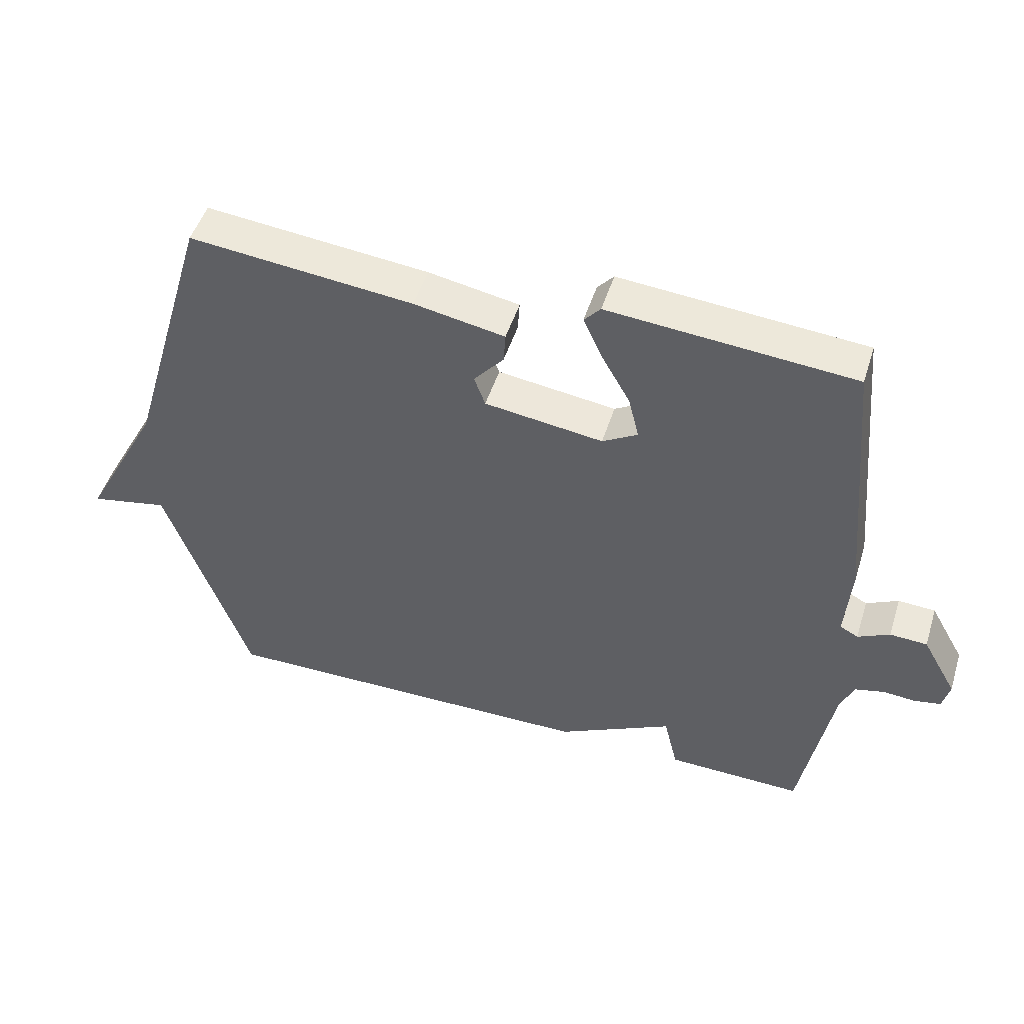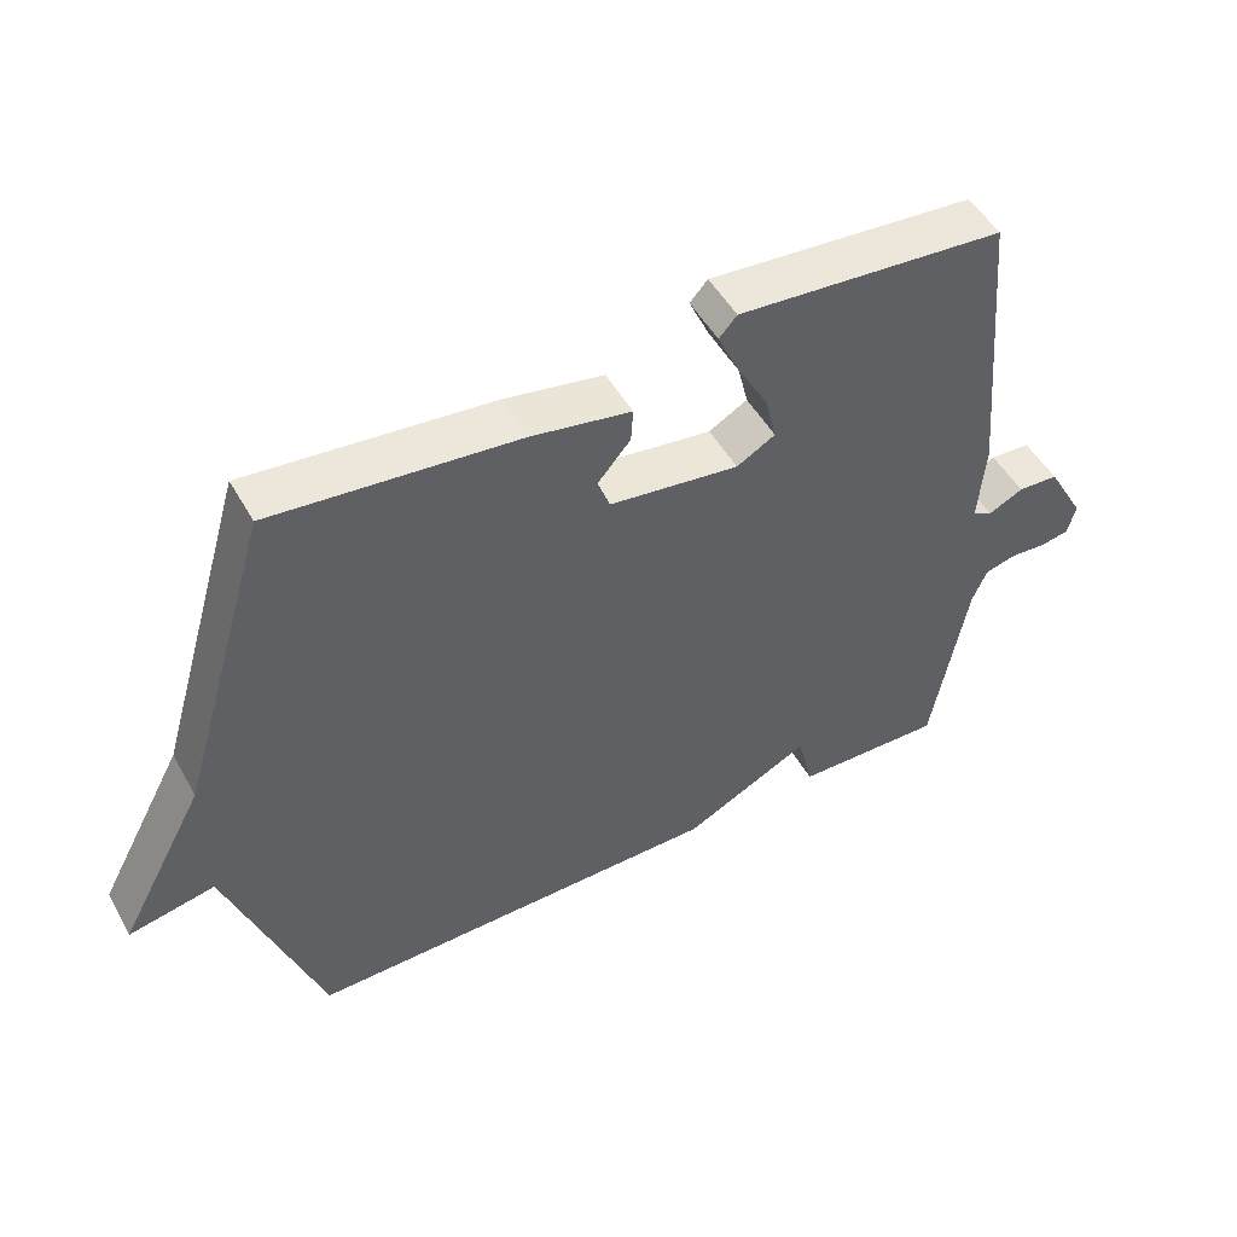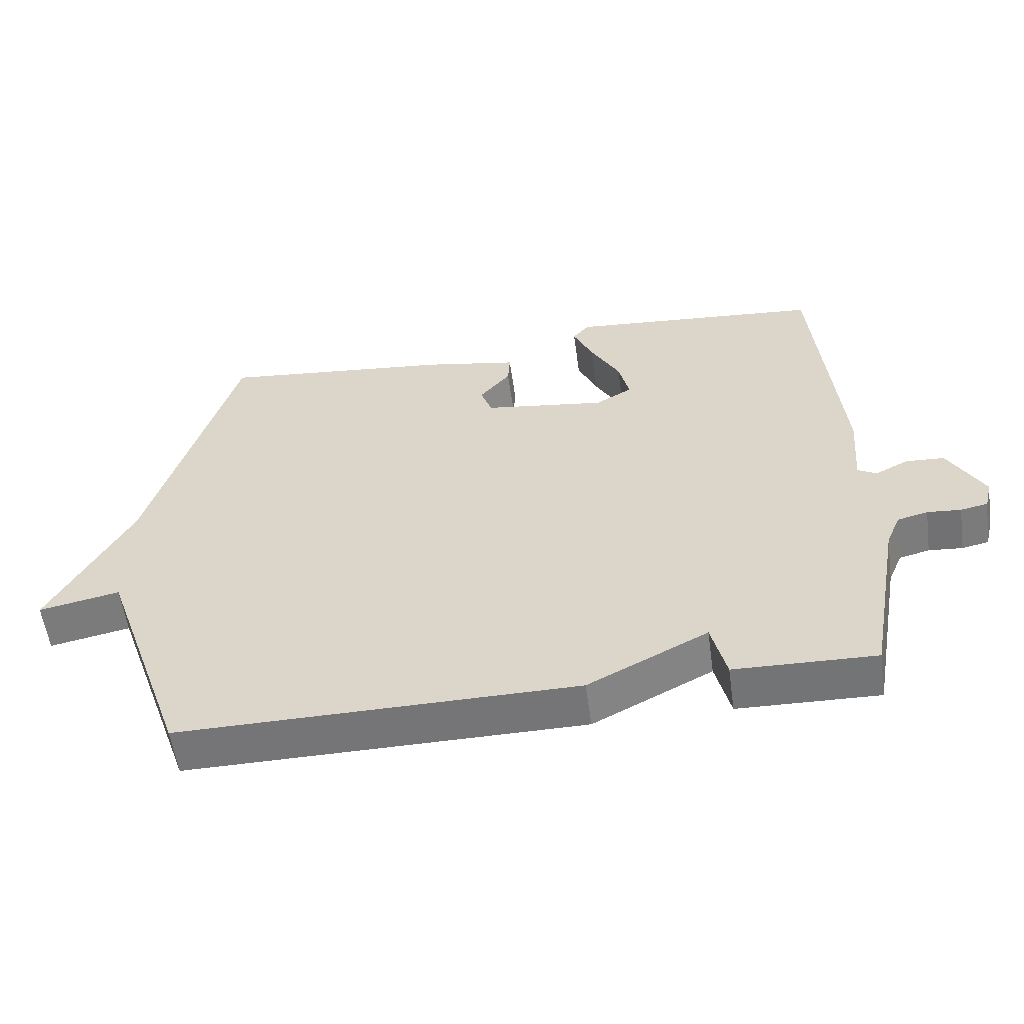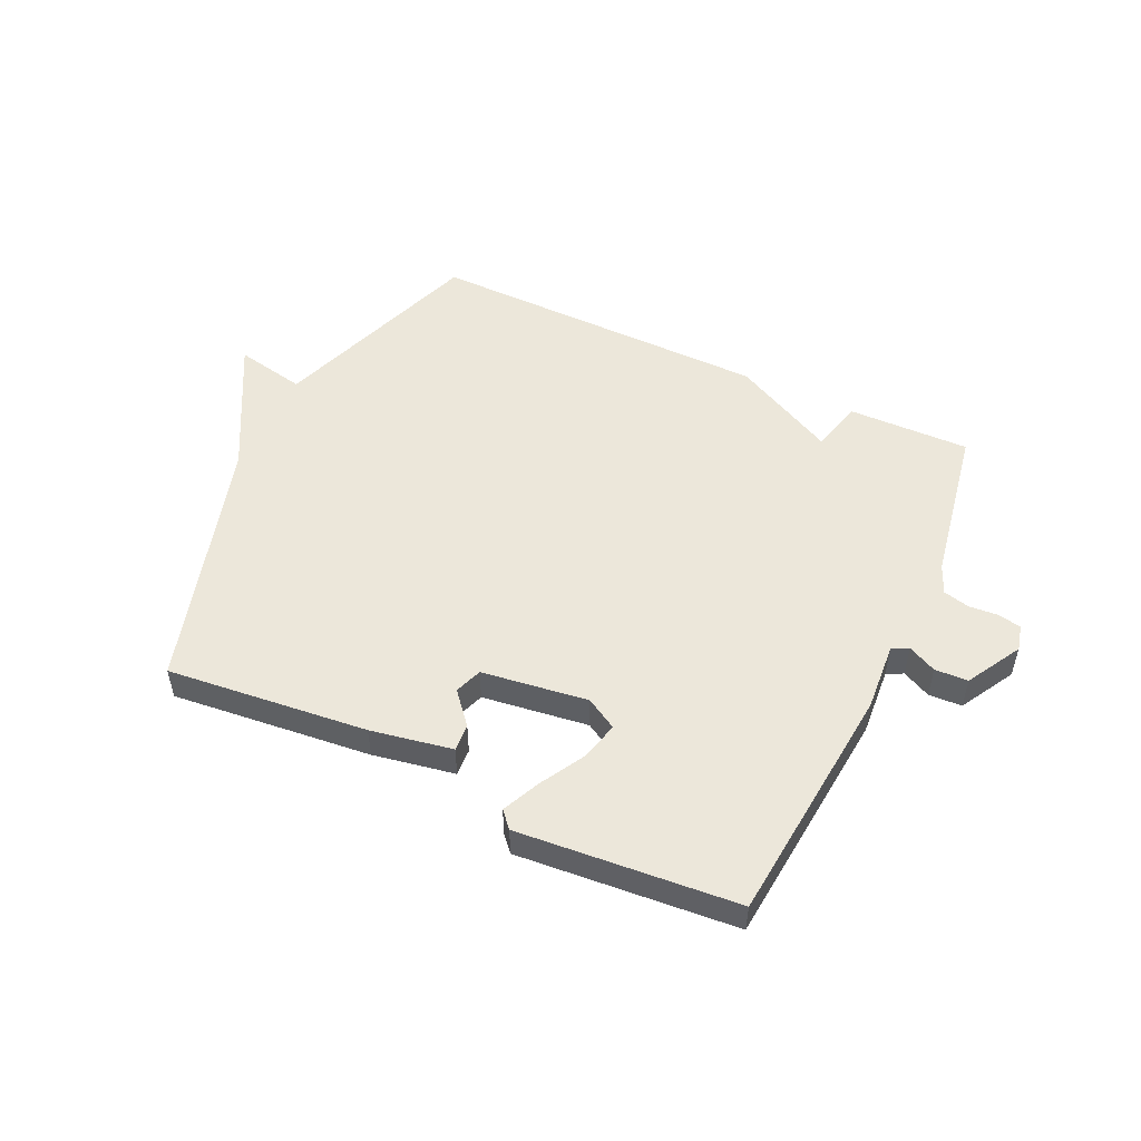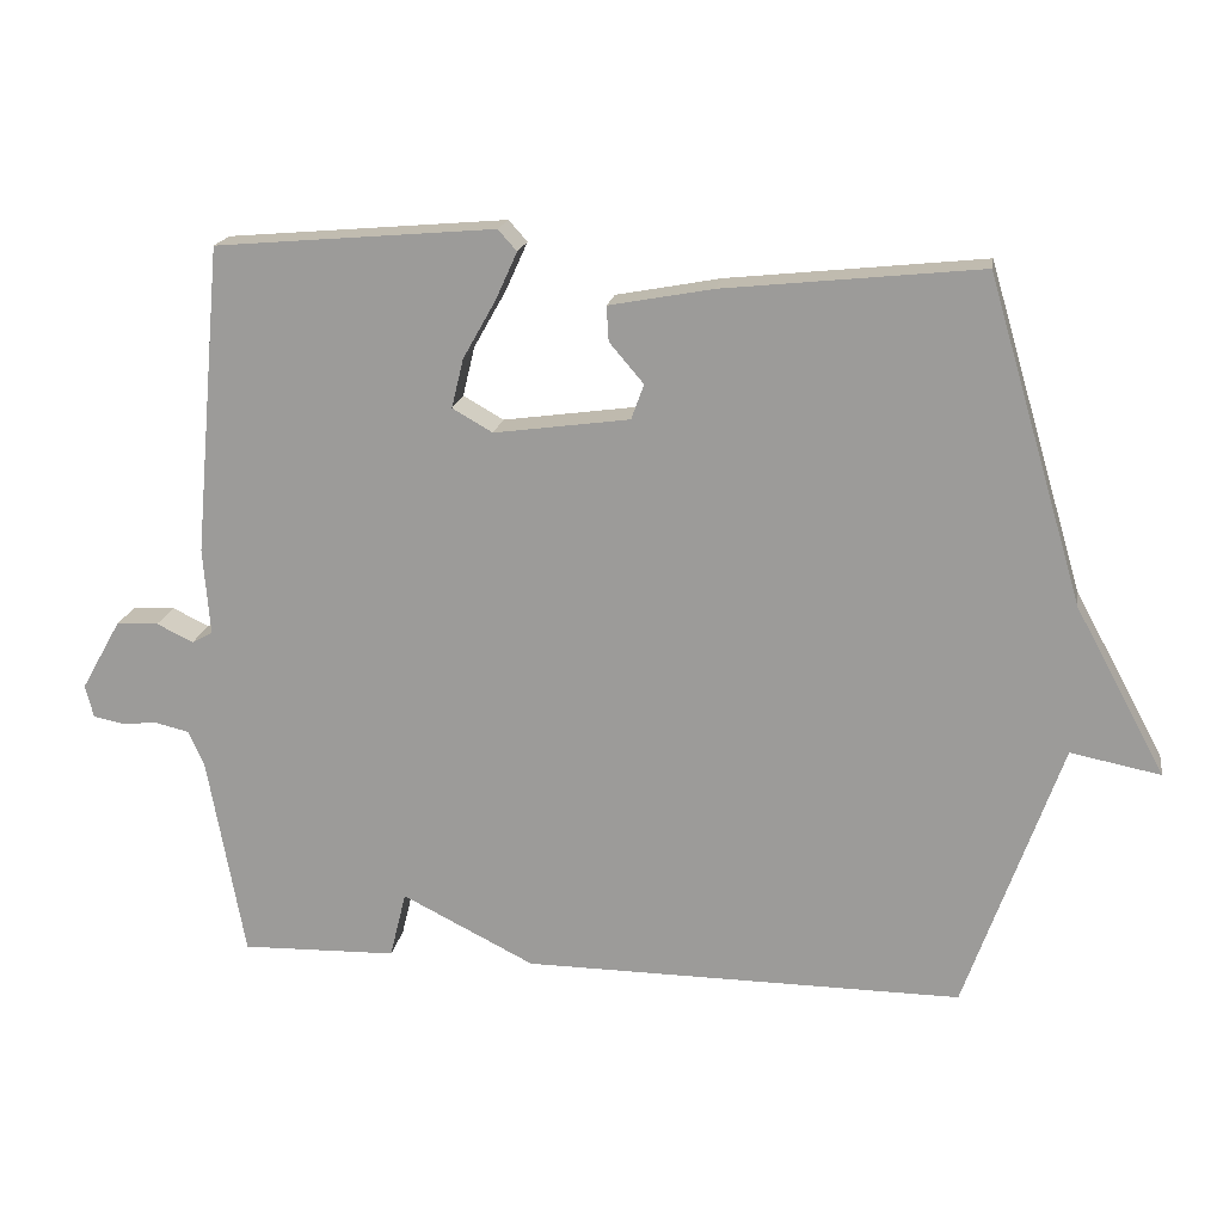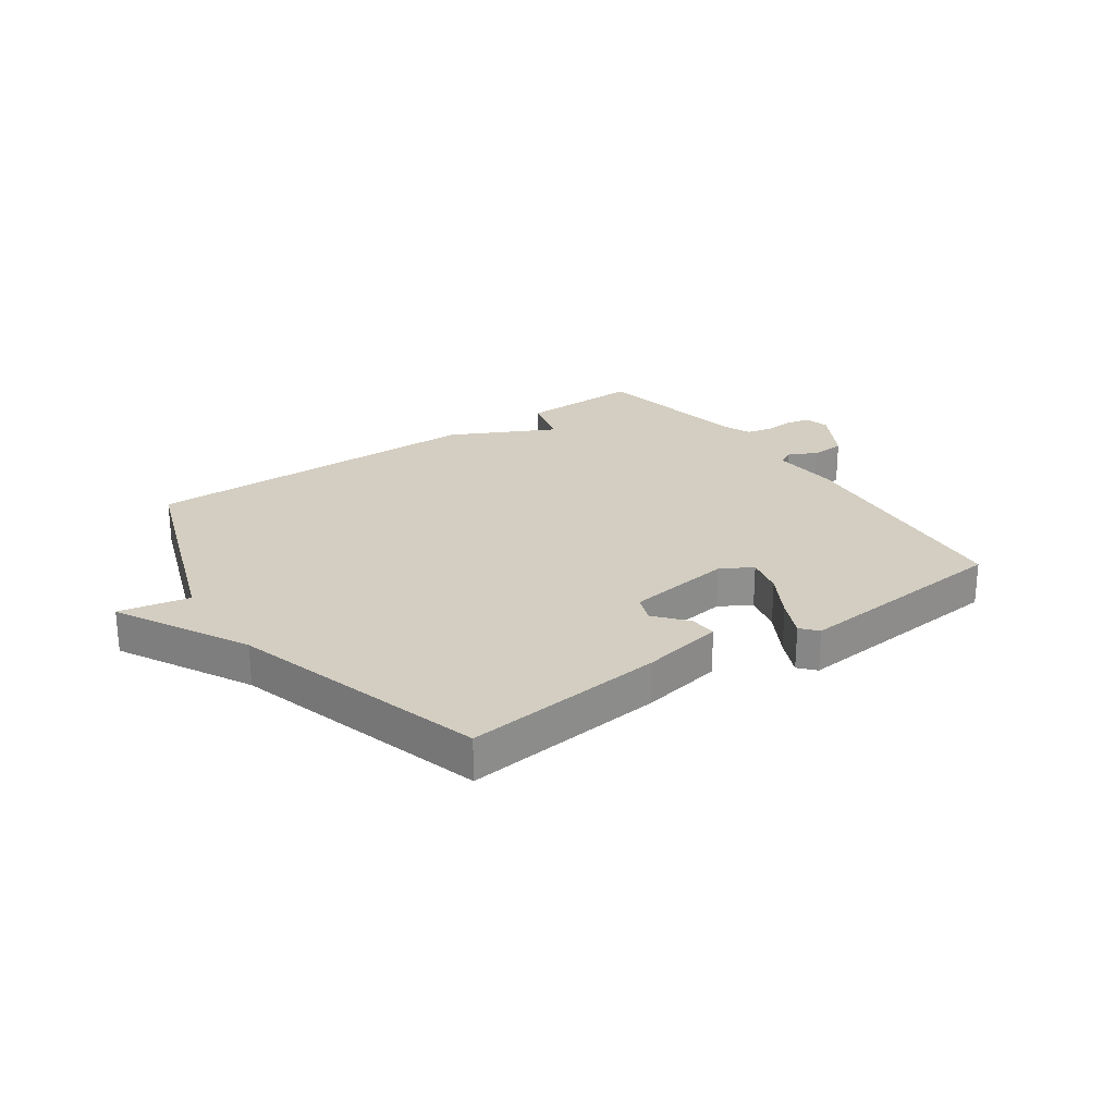
<metadata>
{"format":"obj","ext":"obj","renderer":"f3d","projection":"perspective","resolution":1024,"background":"white","views":[{"elev":48.8,"azim":17.2,"up":"+Z"},{"elev":50.2,"azim":-28.6,"up":"+Z"},{"elev":-56.5,"azim":7.9,"up":"+Z"},{"elev":51.5,"azim":25.2,"up":"+Y"},{"elev":18.3,"azim":-170.9,"up":"+Z"},{"elev":25.2,"azim":-34.9,"up":"+Y"}]}
</metadata>
<code>
v 0.5 0.07 0.5
v 0.538 0.07 0.085
v 0.529 0.07 -0.032
v 0.557 0.07 -0.047
v 0.606 0.07 -0.023
v 0.663 0.07 -0.026
v 0.716 0.07 -0.12
v 0.705 0.07 -0.164
v 0.665 0.07 -0.172
v 0.615 0.07 -0.168
v 0.57 0.07 -0.179
v 0.549 0.07 -0.228
v 0.5 0.07 -0.5
v 0.291 0.07 -0.495
v 0.269 0.07 -0.405
v 0.091 0.07 -0.495
v -0.5 0.07 -0.5
v -0.629 0.07 -0.135
v -0.75 0.07 -0.159
v -0.629 0.07 0.065
v -0.5 0.07 0.5
v -0.156 0.07 0.464
v -0.016 0.07 0.438
v -0.019 0.07 0.391
v -0.065 0.07 0.337
v -0.048 0.07 0.29
v 0.134 0.07 0.265
v 0.188 0.07 0.296
v 0.172 0.07 0.362
v 0.128 0.07 0.44
v 0.099 0.07 0.504
v 0.124 0.07 0.532
v 0.5 0 0.5
v 0.538 0 0.085
v 0.529 0 -0.032
v 0.557 0 -0.047
v 0.606 0 -0.023
v 0.663 0 -0.026
v 0.716 0 -0.12
v 0.705 0 -0.164
v 0.665 0 -0.172
v 0.615 0 -0.168
v 0.57 0 -0.179
v 0.549 0 -0.228
v 0.5 0 -0.5
v 0.291 0 -0.495
v 0.269 0 -0.405
v 0.091 0 -0.495
v -0.5 0 -0.5
v -0.629 0 -0.135
v -0.75 0 -0.159
v -0.629 0 0.065
v -0.5 0 0.5
v -0.156 0 0.464
v -0.016 0 0.438
v -0.019 0 0.391
v -0.065 0 0.337
v -0.048 0 0.29
v 0.134 0 0.265
v 0.188 0 0.296
v 0.172 0 0.362
v 0.128 0 0.44
v 0.099 0 0.504
v 0.124 0 0.532
f 1 2 3
f 32 1 3
f 31 32 3
f 30 31 3
f 29 30 3
f 28 29 3
f 27 28 3
f 26 27 3
f 23 24 25
f 22 23 25
f 21 22 25
f 20 21 25
f 20 25 26
f 19 20 26
f 18 19 26
f 18 26 3
f 17 18 3
f 16 17 3
f 15 16 3
f 15 3 4
f 14 15 4
f 13 14 4
f 12 13 4
f 8 9 10
f 7 8 10
f 6 7 10
f 5 6 10
f 4 5 10
f 4 10 11
f 4 11 12
f 35 34 33
f 35 33 64
f 35 64 63
f 35 63 62
f 35 62 61
f 35 61 60
f 35 60 59
f 35 59 58
f 57 56 55
f 57 55 54
f 57 54 53
f 57 53 52
f 58 57 52
f 58 52 51
f 58 51 50
f 35 58 50
f 35 50 49
f 35 49 48
f 35 48 47
f 36 35 47
f 36 47 46
f 36 46 45
f 36 45 44
f 42 41 40
f 42 40 39
f 42 39 38
f 42 38 37
f 42 37 36
f 43 42 36
f 44 43 36
f 1 33 34 2
f 2 34 35 3
f 3 35 36 4
f 4 36 37 5
f 5 37 38 6
f 6 38 39 7
f 7 39 40 8
f 8 40 41 9
f 9 41 42 10
f 10 42 43 11
f 11 43 44 12
f 12 44 45 13
f 13 45 46 14
f 14 46 47 15
f 15 47 48 16
f 16 48 49 17
f 17 49 50 18
f 18 50 51 19
f 19 51 52 20
f 20 52 53 21
f 21 53 54 22
f 22 54 55 23
f 23 55 56 24
f 24 56 57 25
f 25 57 58 26
f 26 58 59 27
f 27 59 60 28
f 28 60 61 29
f 29 61 62 30
f 30 62 63 31
f 31 63 64 32
f 32 64 33 1

</code>
